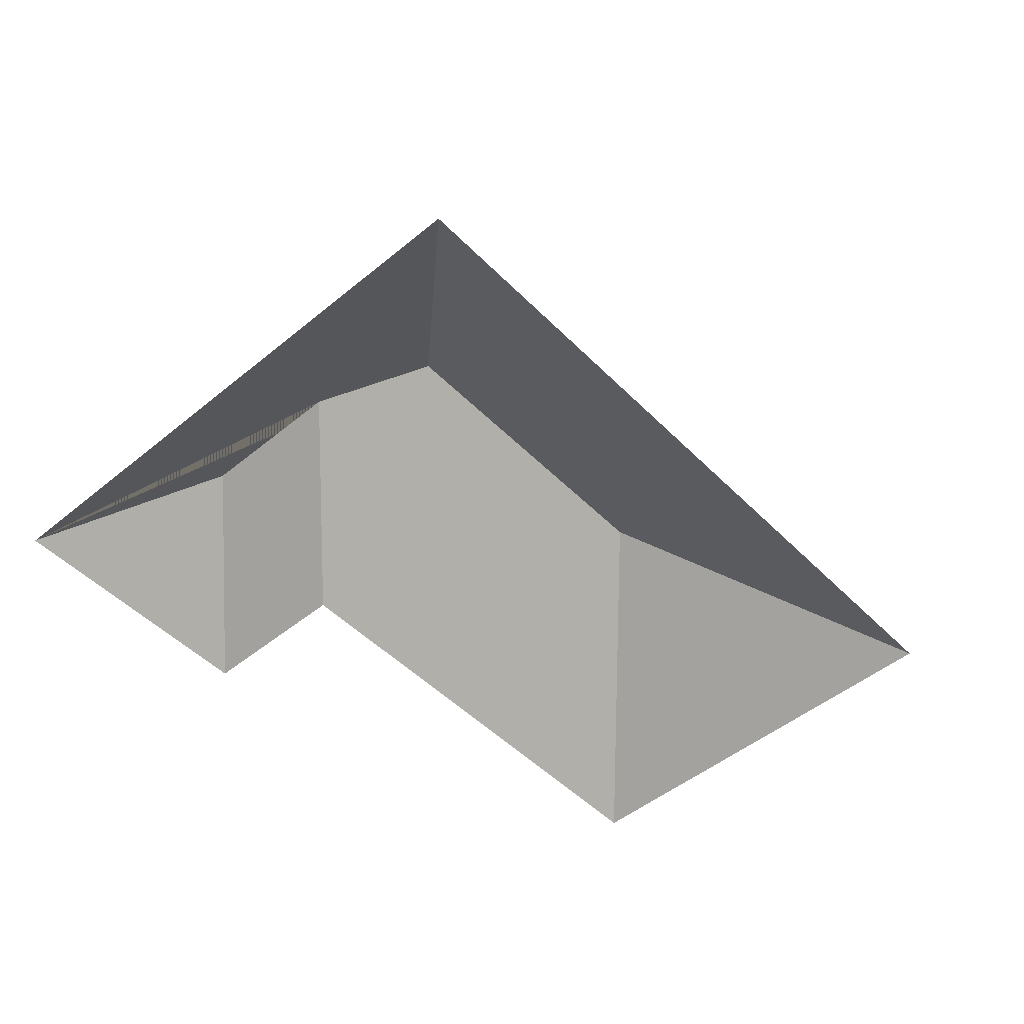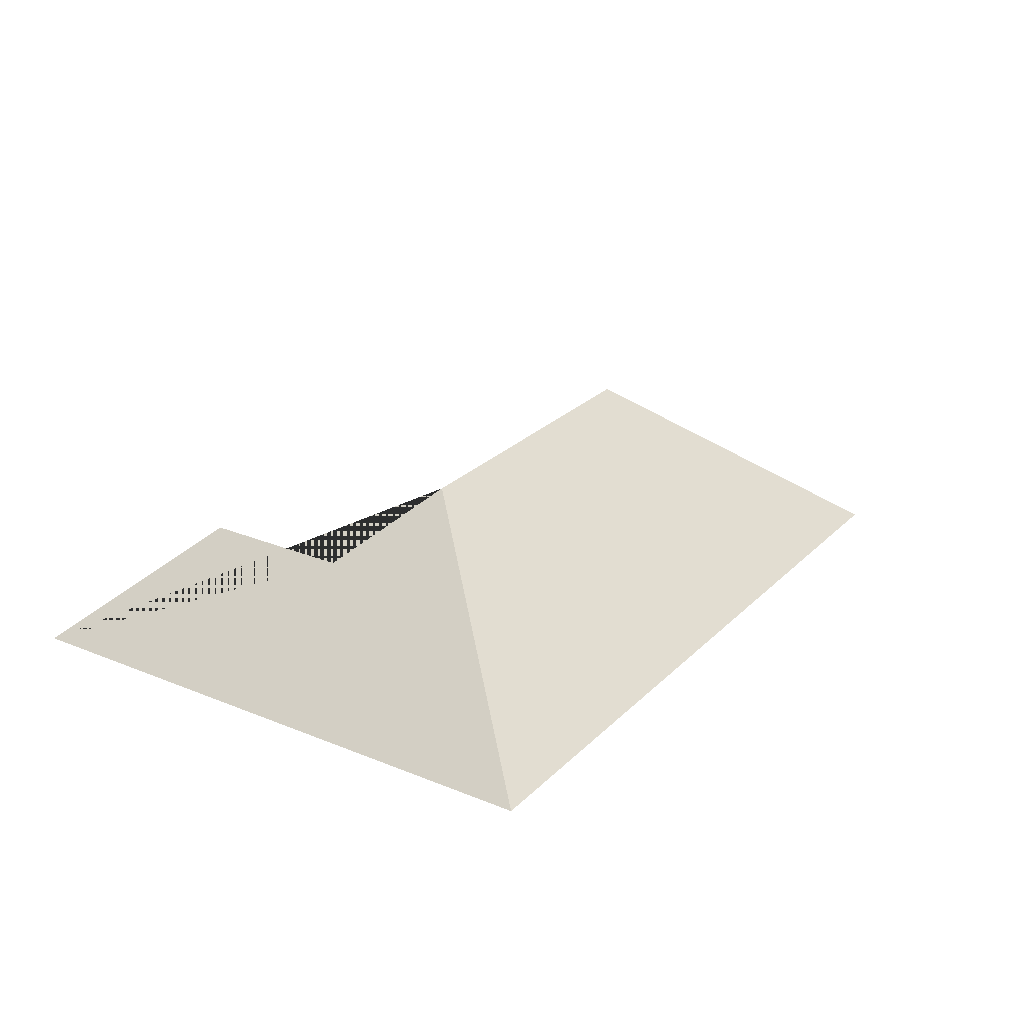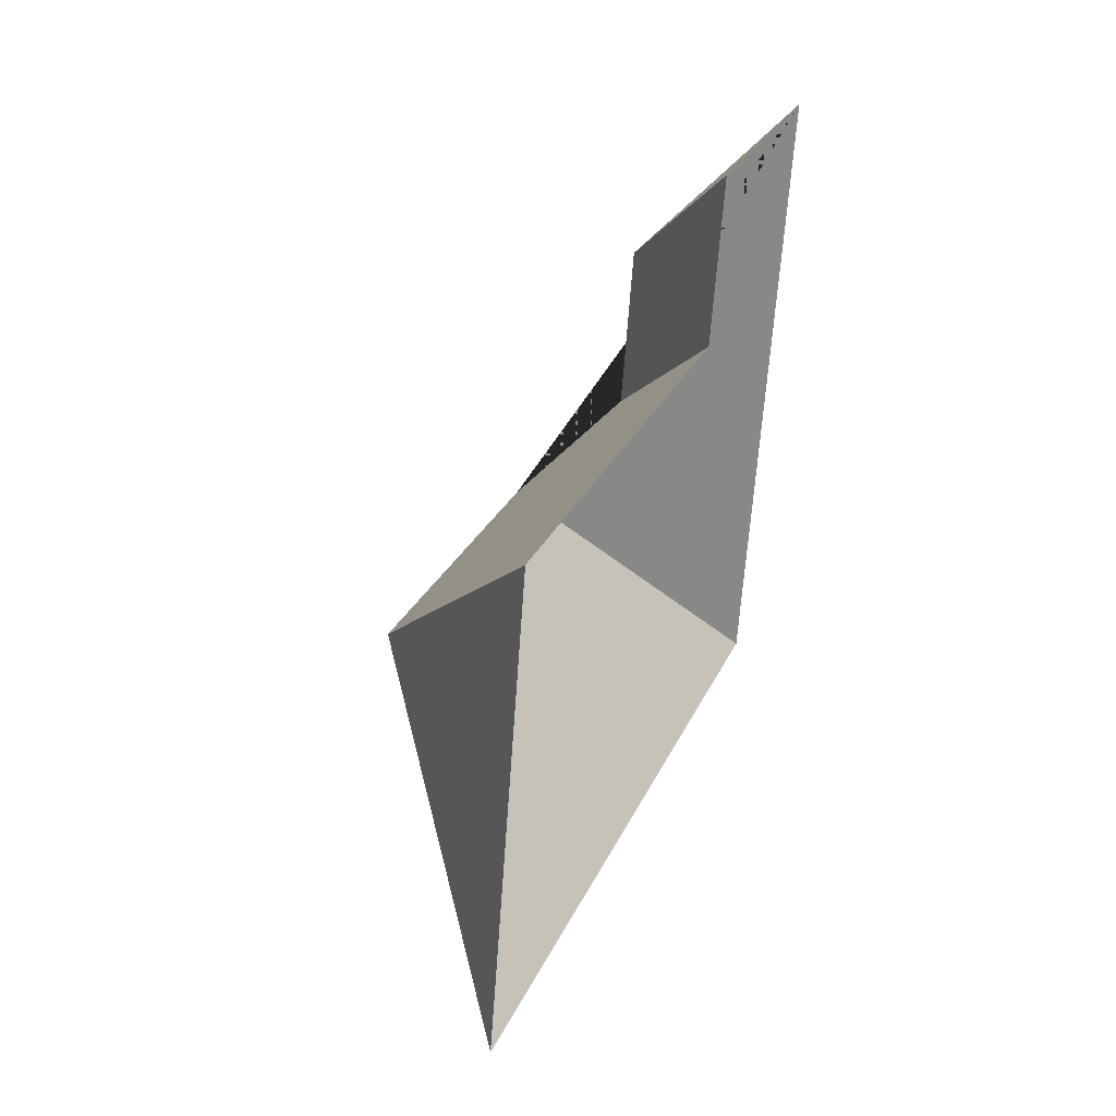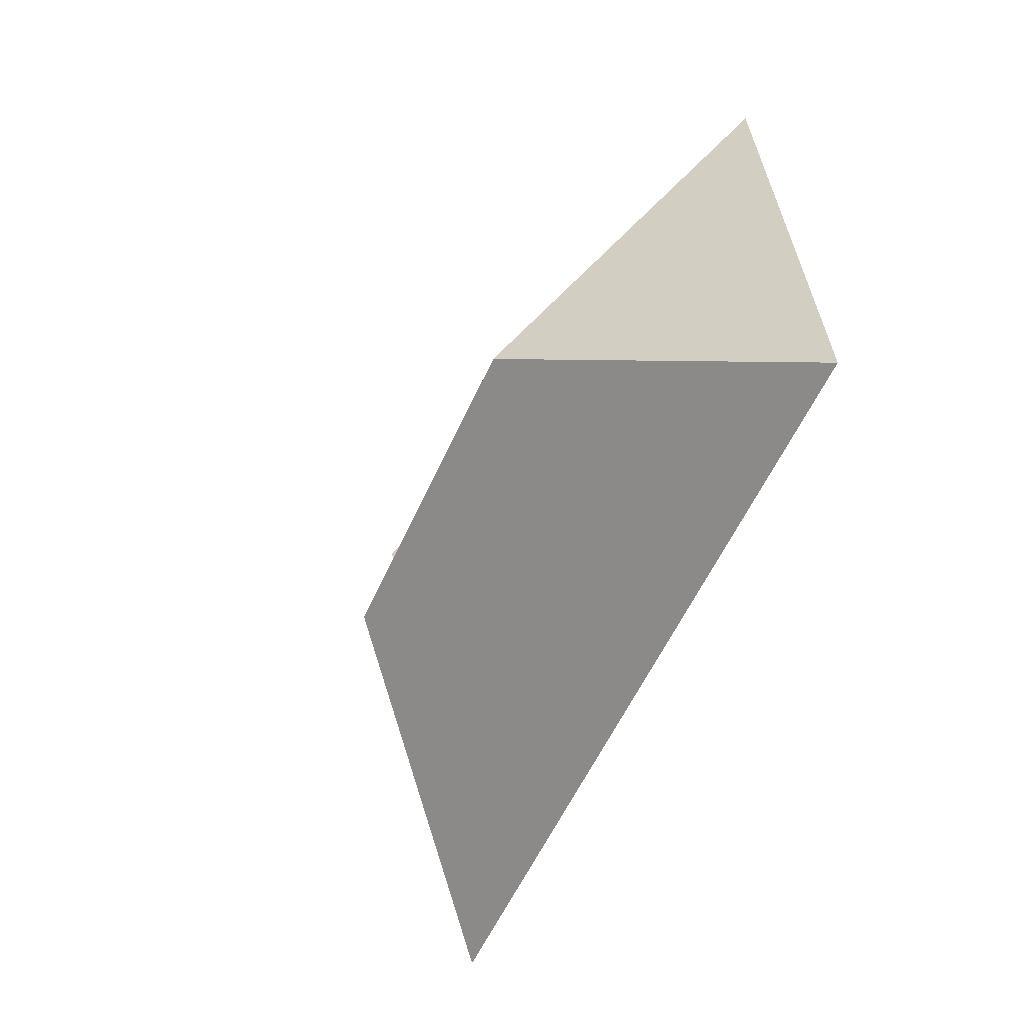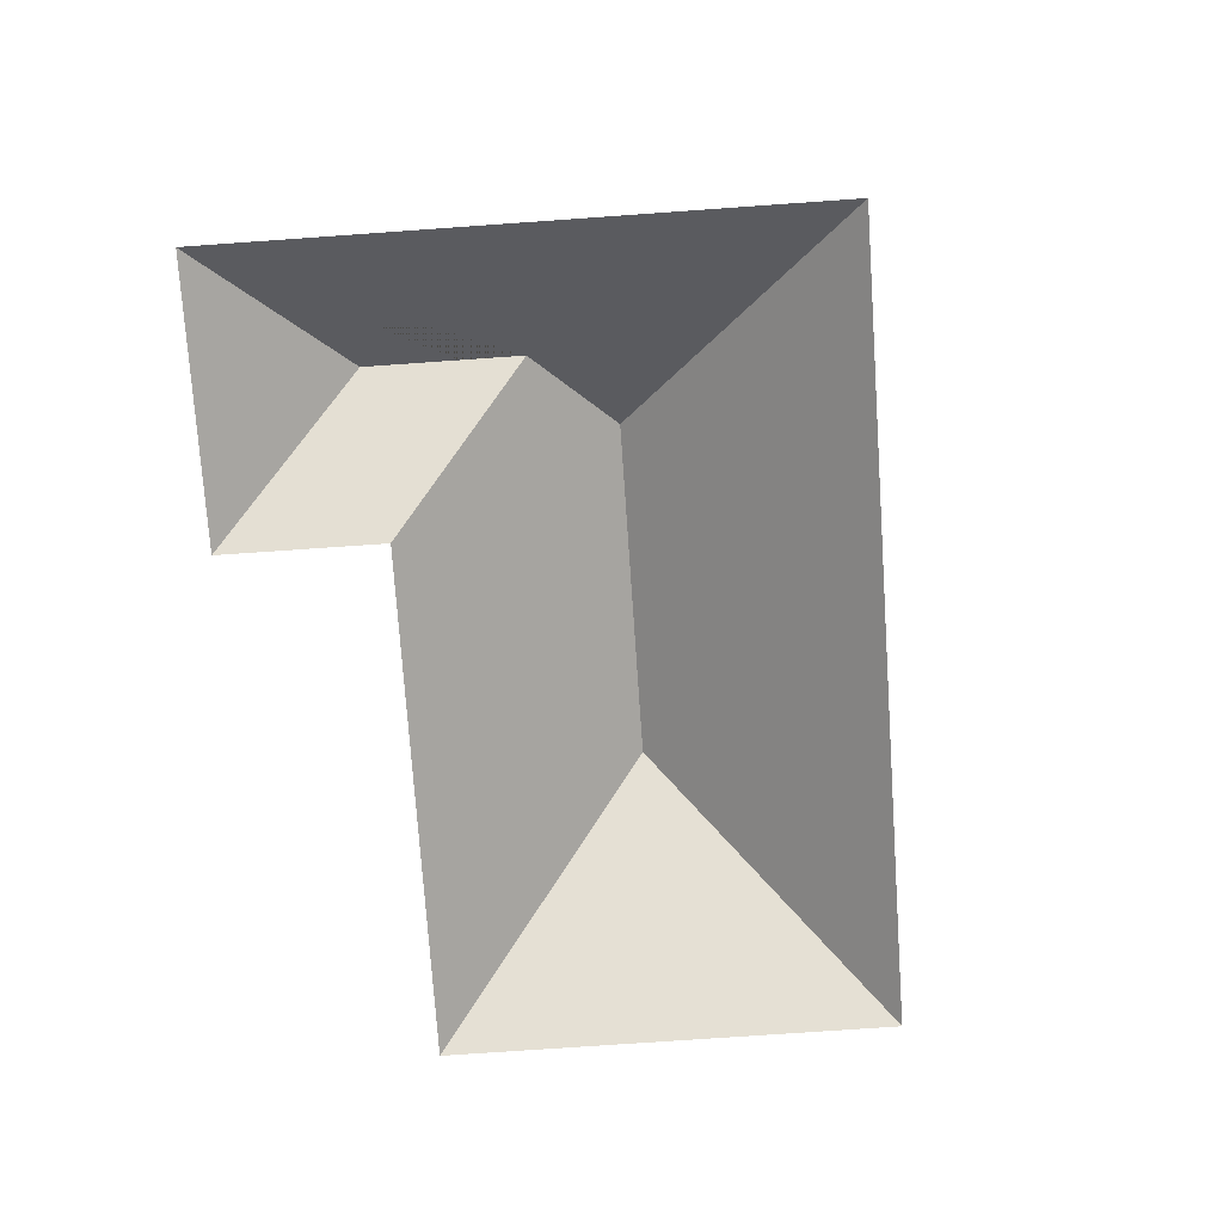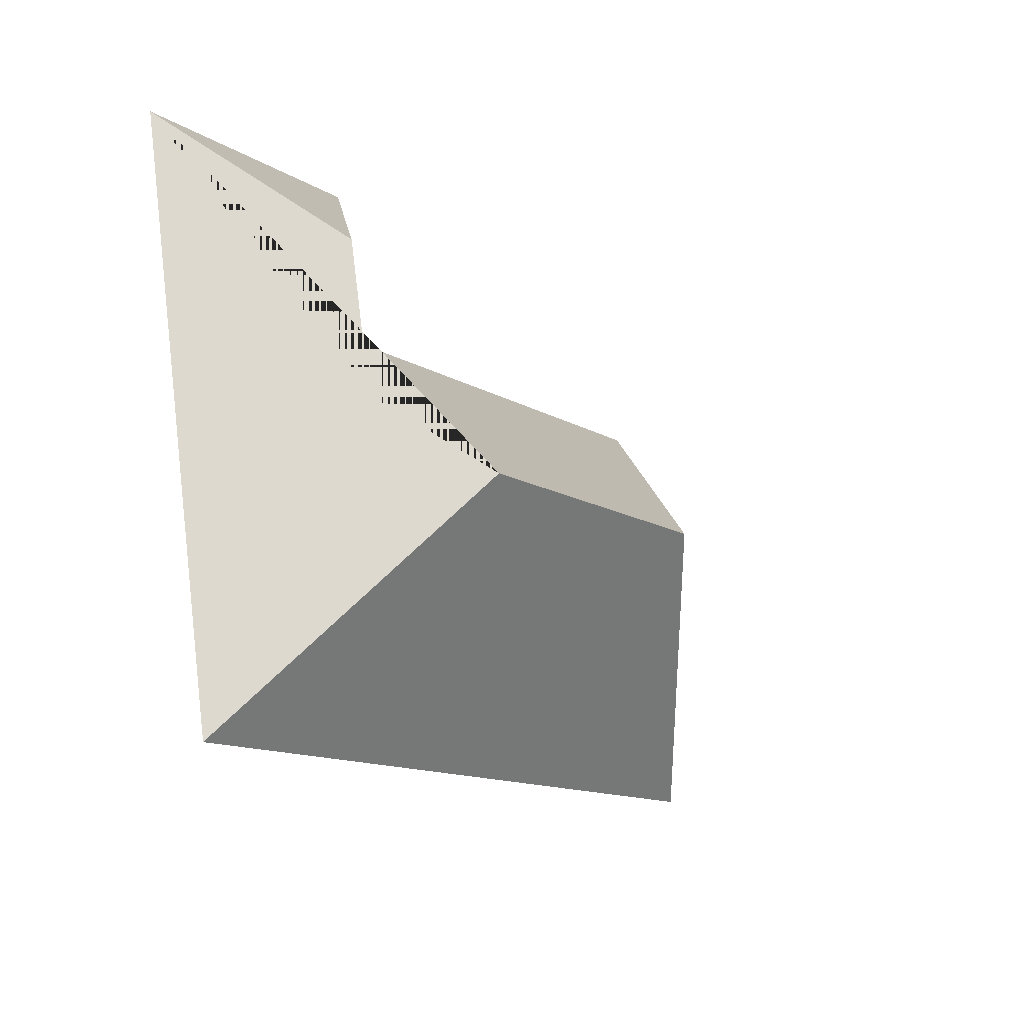
<metadata>
{"format":"obj","ext":"obj","renderer":"f3d","projection":"perspective","resolution":1024,"background":"white","views":[{"elev":-49.4,"azim":144.5,"up":"+Y"},{"elev":25.4,"azim":135.8,"up":"+Y"},{"elev":37.6,"azim":-70.8,"up":"+Z"},{"elev":-41.4,"azim":-114.1,"up":"+Z"},{"elev":-75.6,"azim":106.3,"up":"+Y"},{"elev":-27.3,"azim":125.8,"up":"+Z"}]}
</metadata>
<code>
o BK39_500_017028_0091_roof
v 16.66 75 -185.5
v 291.6 75 -245.5
v 233.1 145 -147.9
v 114.6 145 -122
v 269 117.8 -125.4
v 50.69 75 -29.74
v 228 75 -68.5
v 281 117.8 -70.24
v 240.5 75 -11.33
v 337.9 75 -32.61
v 16.66 0 -185.5
v 291.6 0 -245.5
v 337.9 0 -32.61
v 240.5 0 -11.33
v 228 0 -68.5
v 50.69 0 -29.74
f 6 4 1
f 6 7 5 3 4
f 7 9 8 5
f 9 10 8
f 10 2 3 5 8
f 4 1 2 3

</code>
